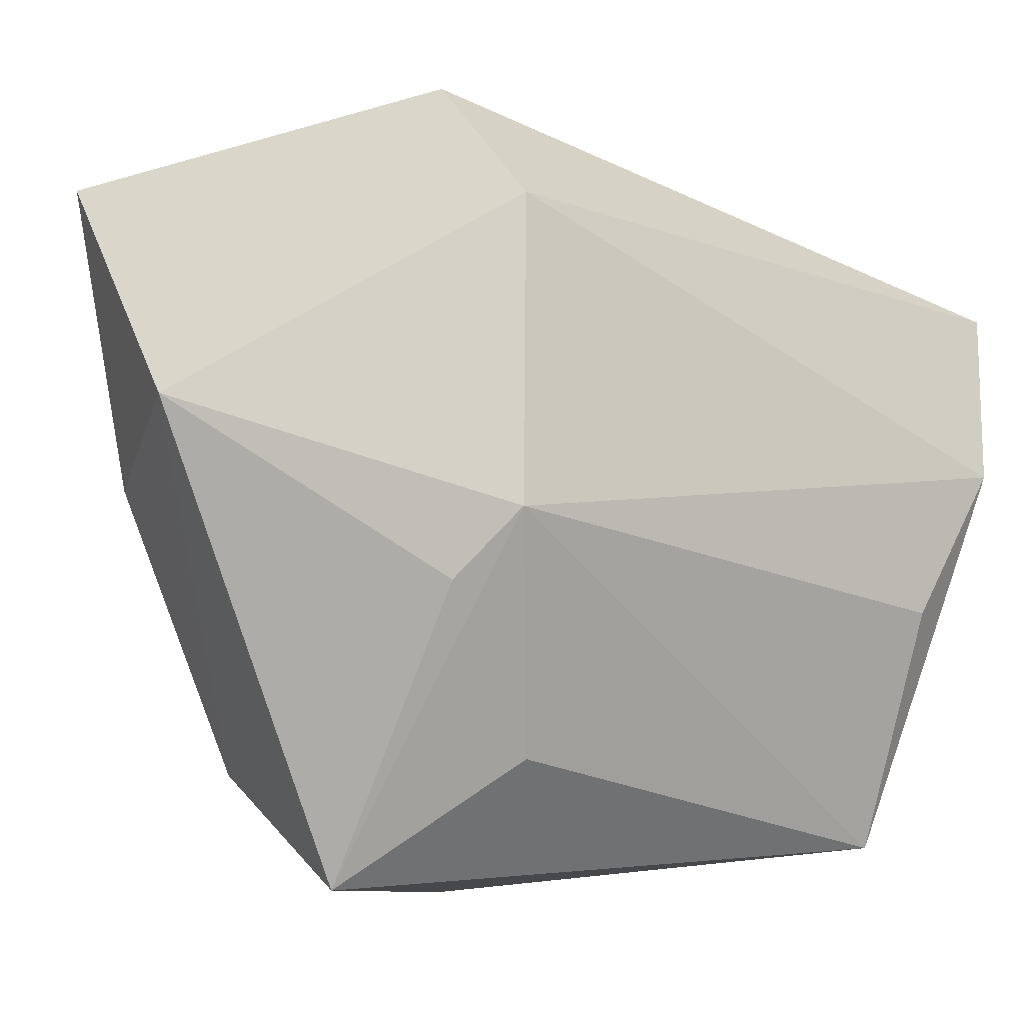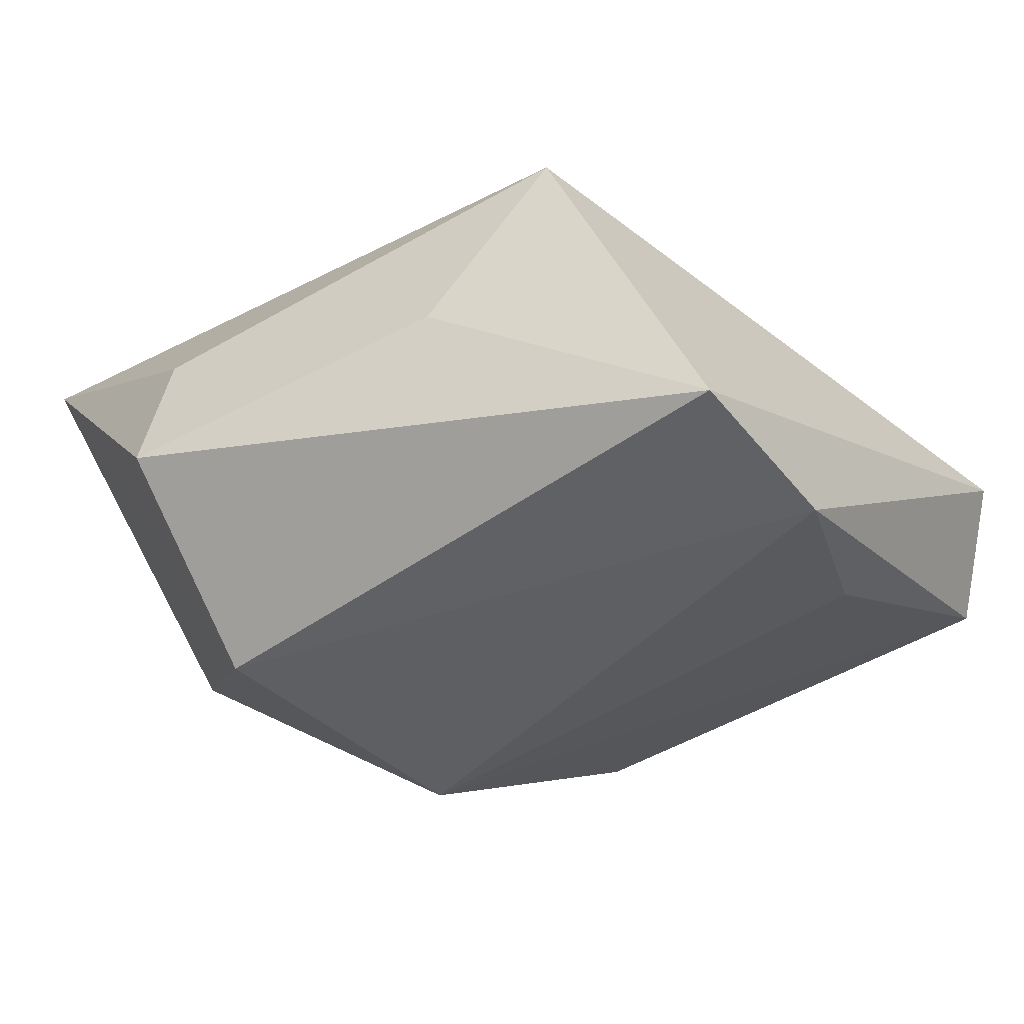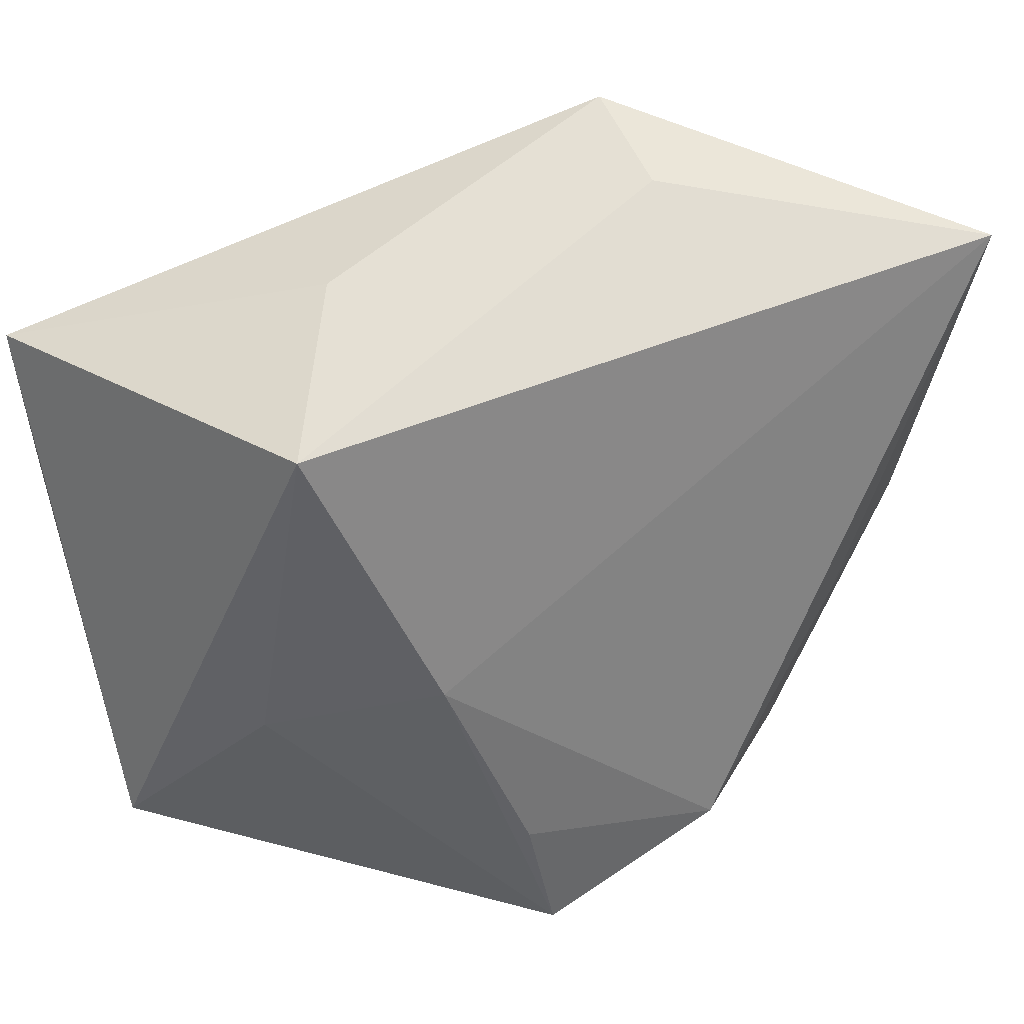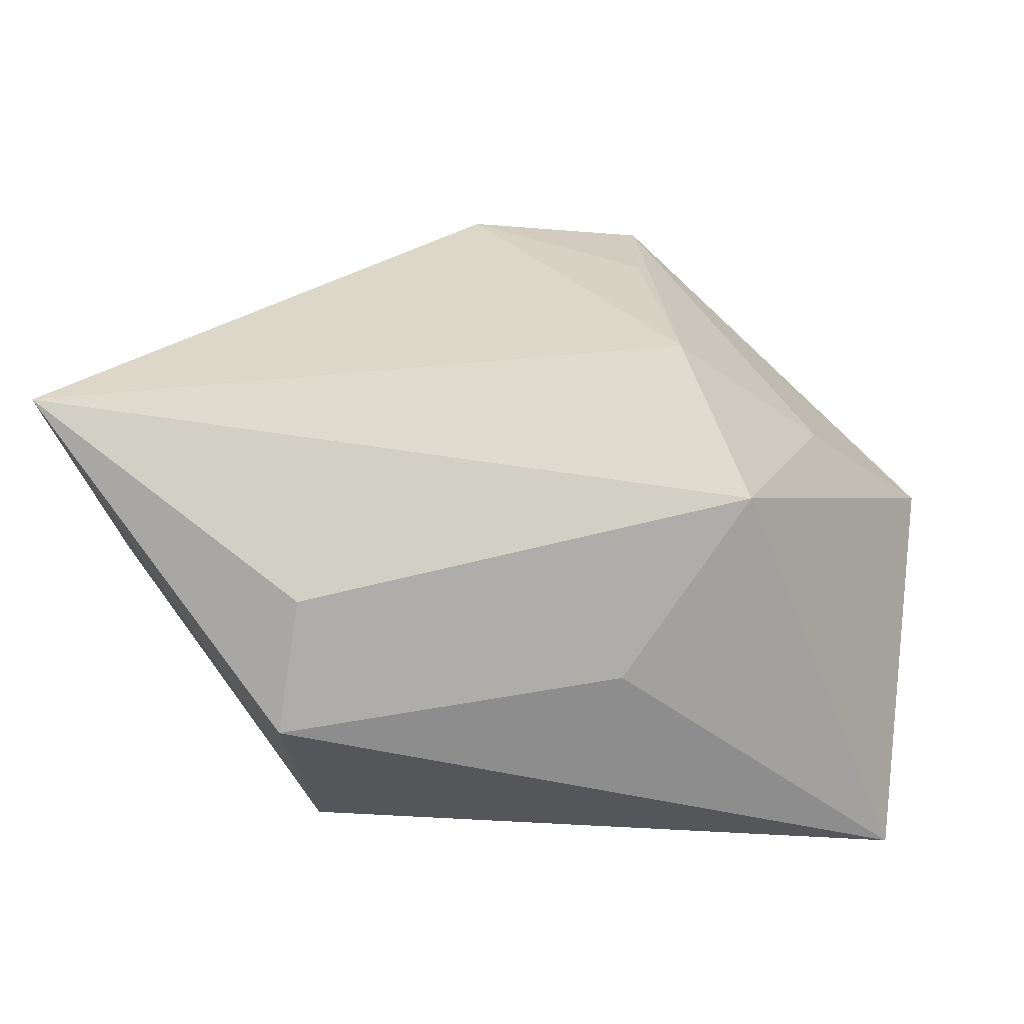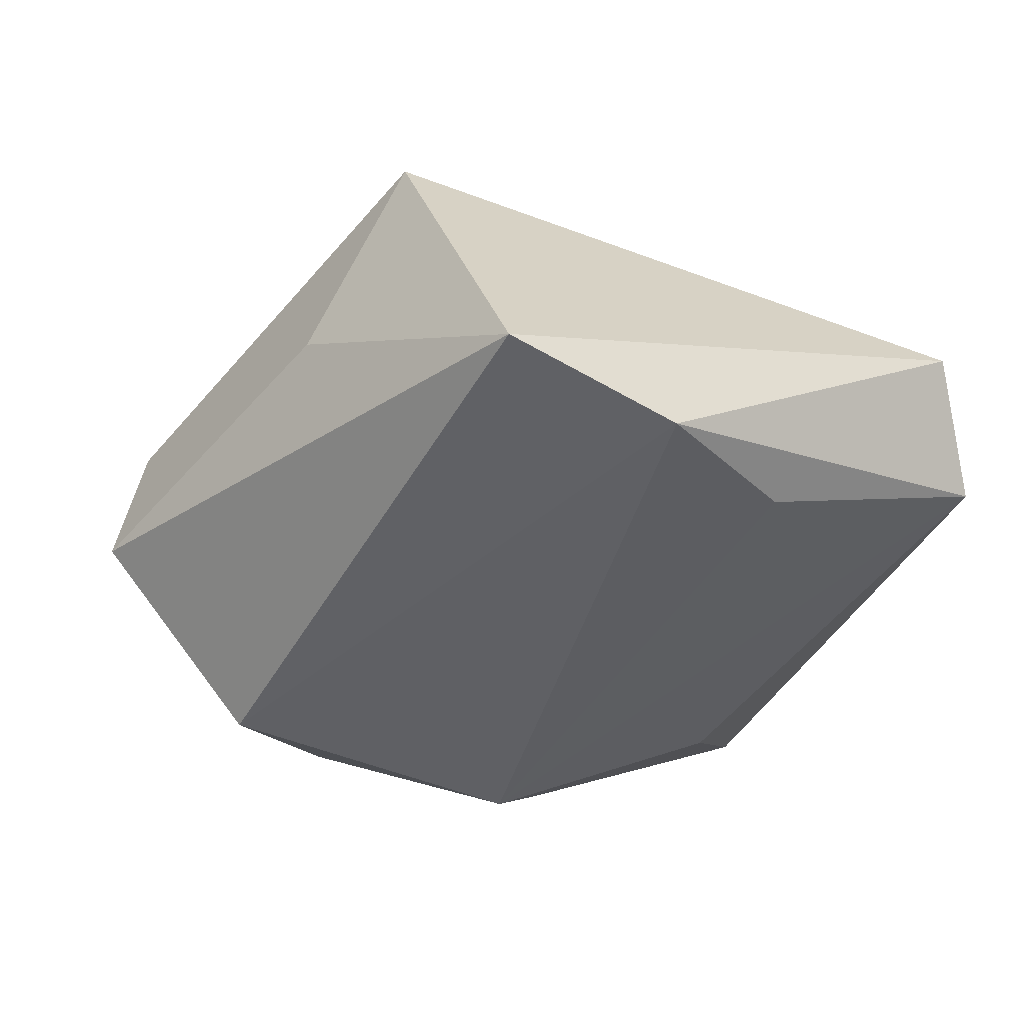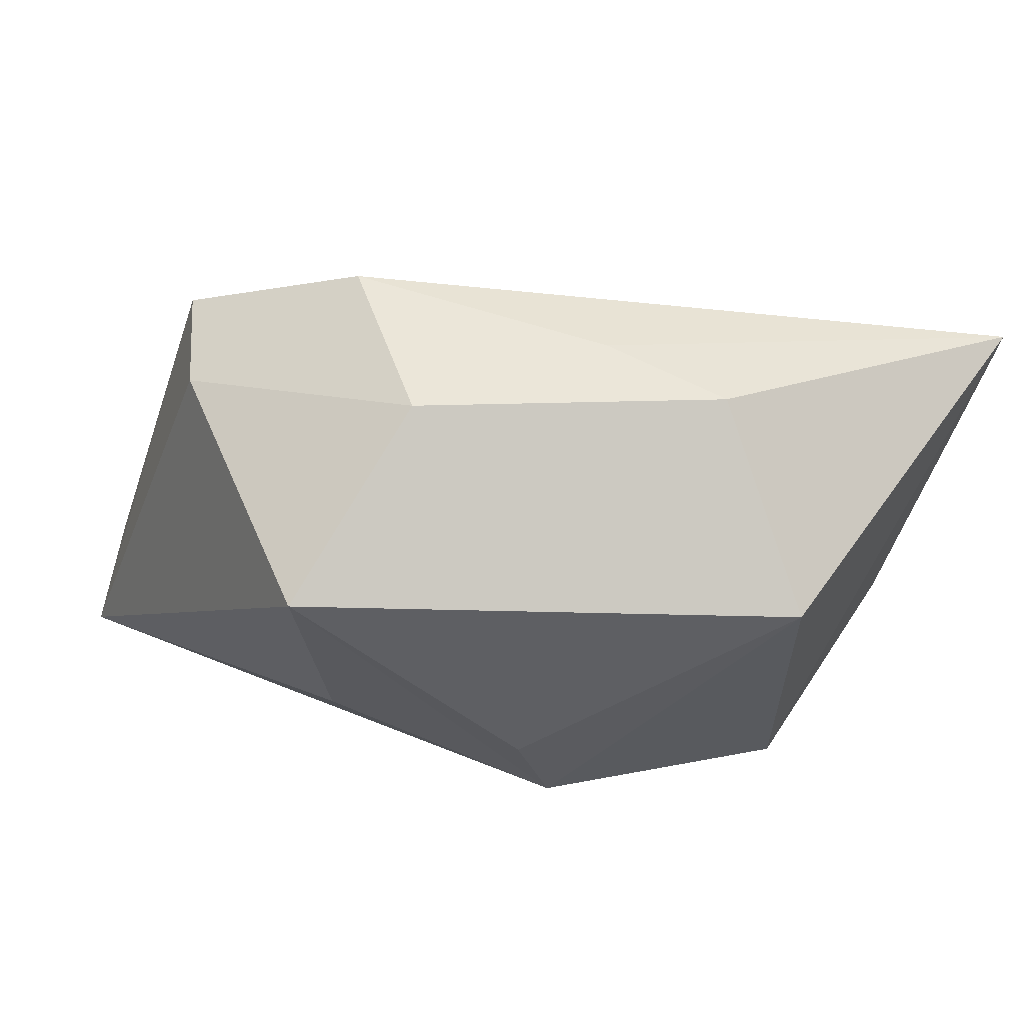
<metadata>
{"format":"obj","ext":"obj","renderer":"f3d","projection":"perspective","resolution":1024,"background":"white","views":[{"elev":-12.9,"azim":146.3,"up":"+Y"},{"elev":-41.3,"azim":-137.8,"up":"+Z"},{"elev":40.0,"azim":-28.5,"up":"+Y"},{"elev":19.6,"azim":-168.8,"up":"+Z"},{"elev":-44.2,"azim":-116.2,"up":"+Z"},{"elev":8.0,"azim":56.3,"up":"+Z"}]}
</metadata>
<code>
v -0.008466 -0.01823 0.02124
v 0.008213 -0.02082 0.0243
v 0.01797 -0.01096 -0.01632
v -0.02885 -0.009216 -0.01902
v -0.02703 -0.007079 0.008615
v -0.02382 0.02244 0.01221
v -0.0007032 -0.03244 0.01534
v -0.03481 0.003327 -0.02127
v 0.01197 0.03245 0.004257
v 0.01463 -0.005608 -0.02127
v -0.01405 0.02664 -0.002772
v -0.0362 0.01836 -0.01986
v -0.0362 -0.02308 -0.002561
v -0.02924 -0.02894 -0.01016
v -0.006352 -0.02931 0.0219
v 0.01438 0.02008 -0.02127
v 0.0134 0.0341 -0.00687
v 0.02328 -0.005564 0.01866
v 0.03187 0.0003509 0.0145
v 0.008314 -0.02383 -0.01223
v 0.03557 0.02823 0.01885
v -0.01491 -0.0008126 0.01839
v 0.03727 0.004137 -0.003246
v 0.0197 -0.03403 -0.001138
v 0.02125 -0.0234 0.01437
f 24 23 25
f 6 21 9
f 9 17 6
f 21 17 9
f 16 23 10
f 16 17 21
f 21 23 16
f 25 23 19
f 19 23 21
f 25 19 18
f 18 19 21
f 20 14 10
f 10 24 20
f 20 24 14
f 10 23 3
f 3 24 10
f 23 24 3
f 17 16 12
f 7 24 25
f 14 24 7
f 7 15 14
f 25 18 2
f 2 7 25
f 15 7 2
f 2 18 21
f 14 15 13
f 6 12 13
f 6 17 11
f 11 12 6
f 17 12 11
f 8 16 10
f 8 12 16
f 14 13 8
f 8 13 12
f 15 2 1
f 10 14 4
f 4 8 10
f 14 8 4
f 5 13 15
f 6 13 5
f 15 1 22
f 22 5 15
f 6 5 22
f 22 1 2
f 22 21 6
f 22 2 21

</code>
